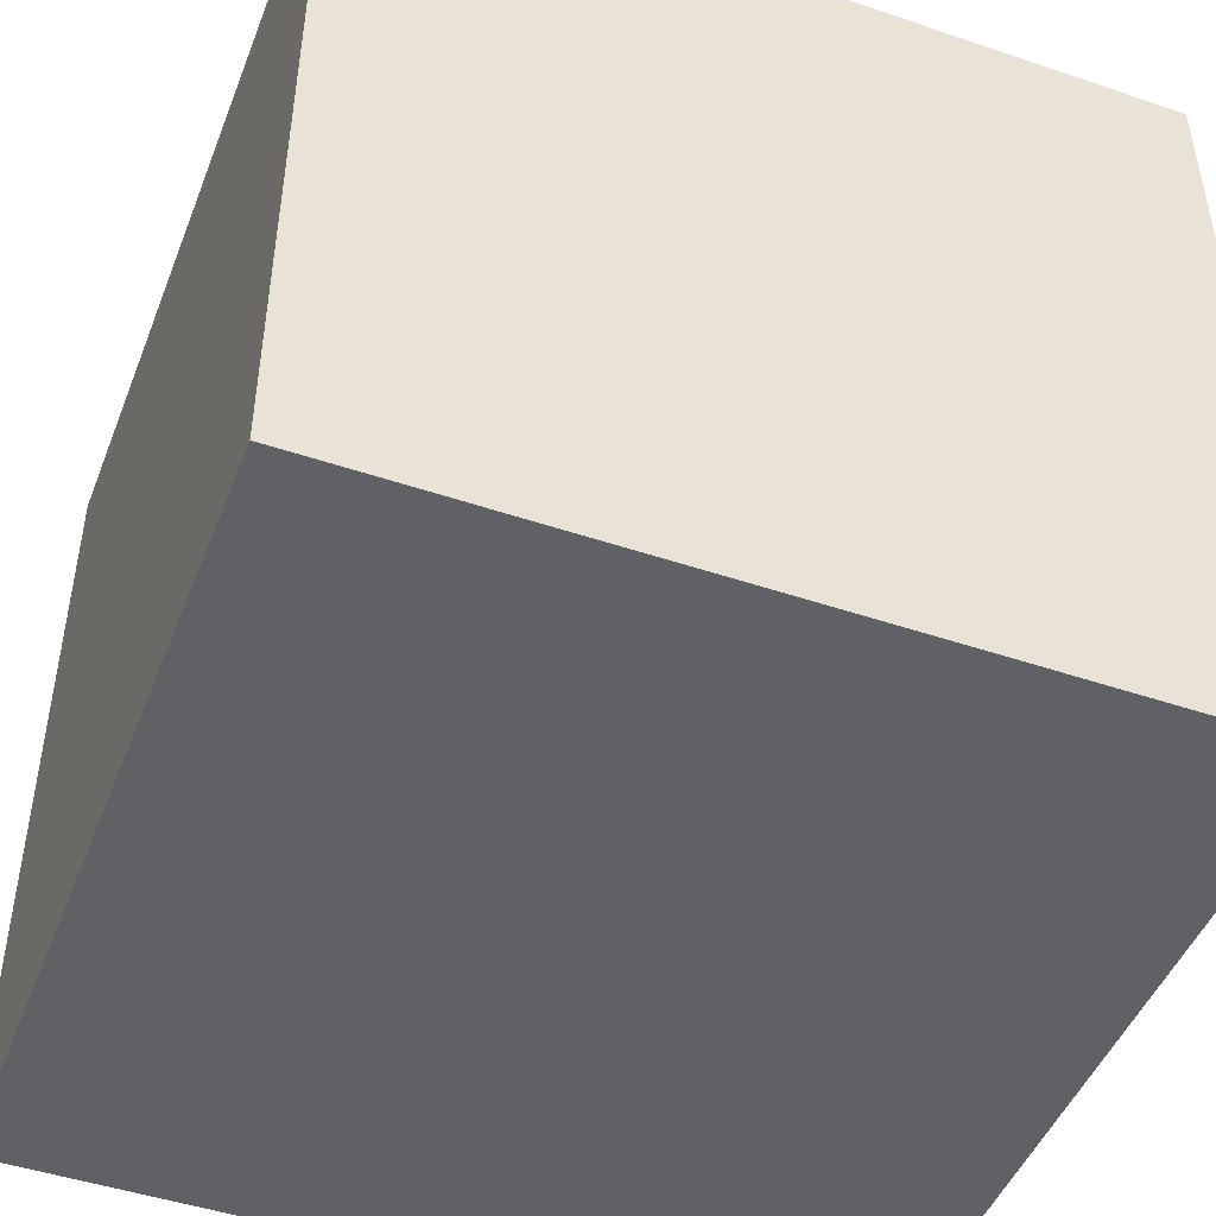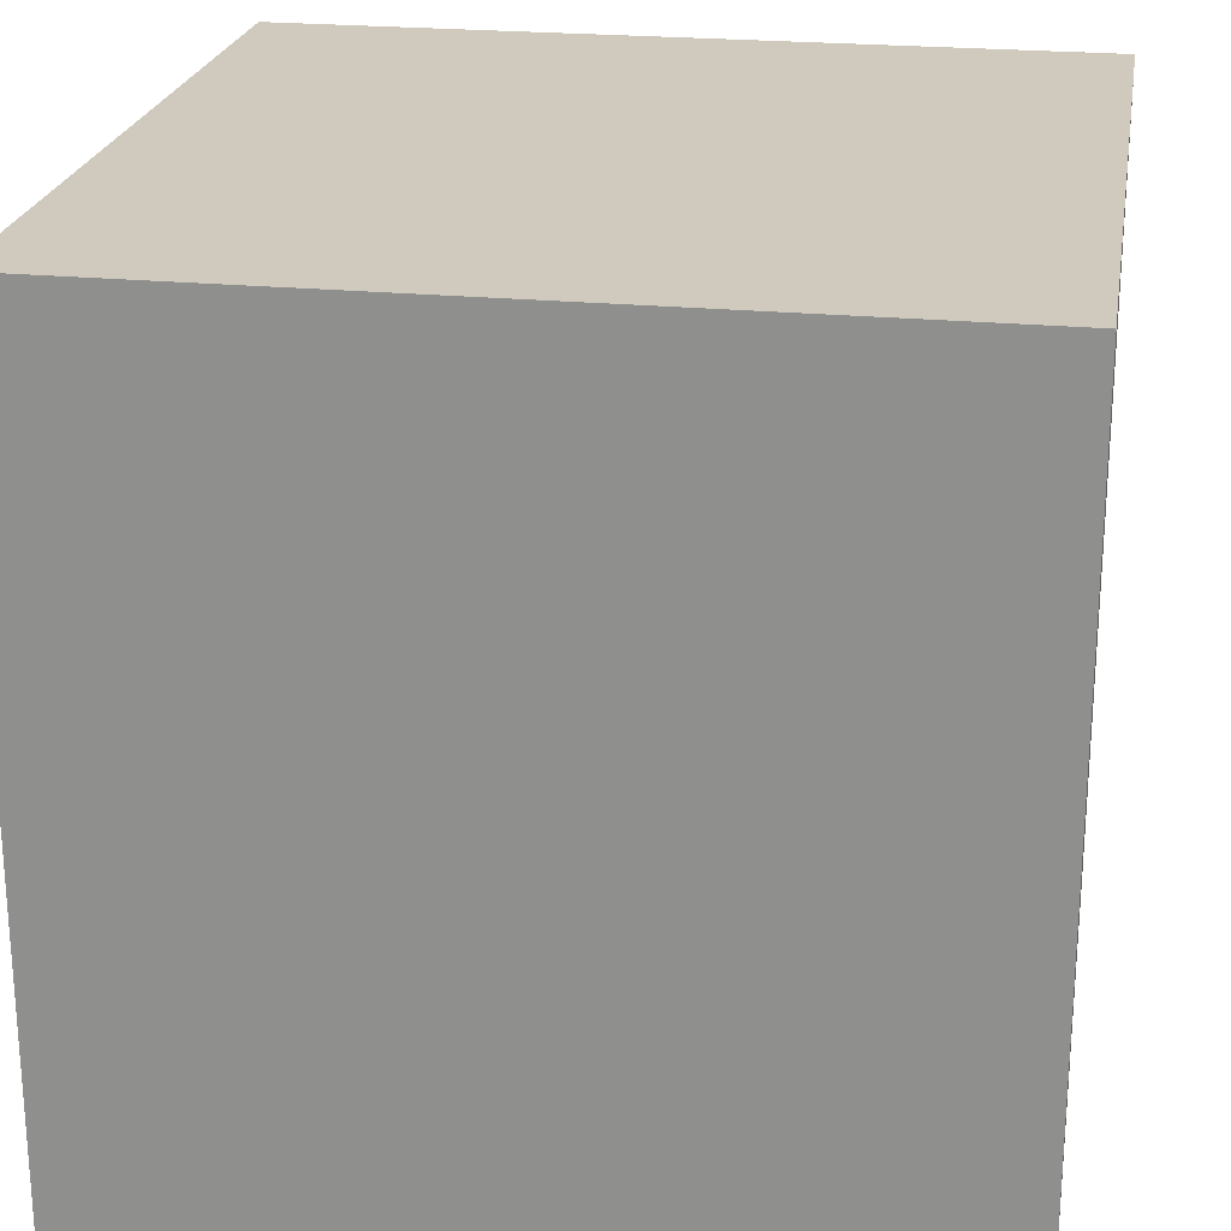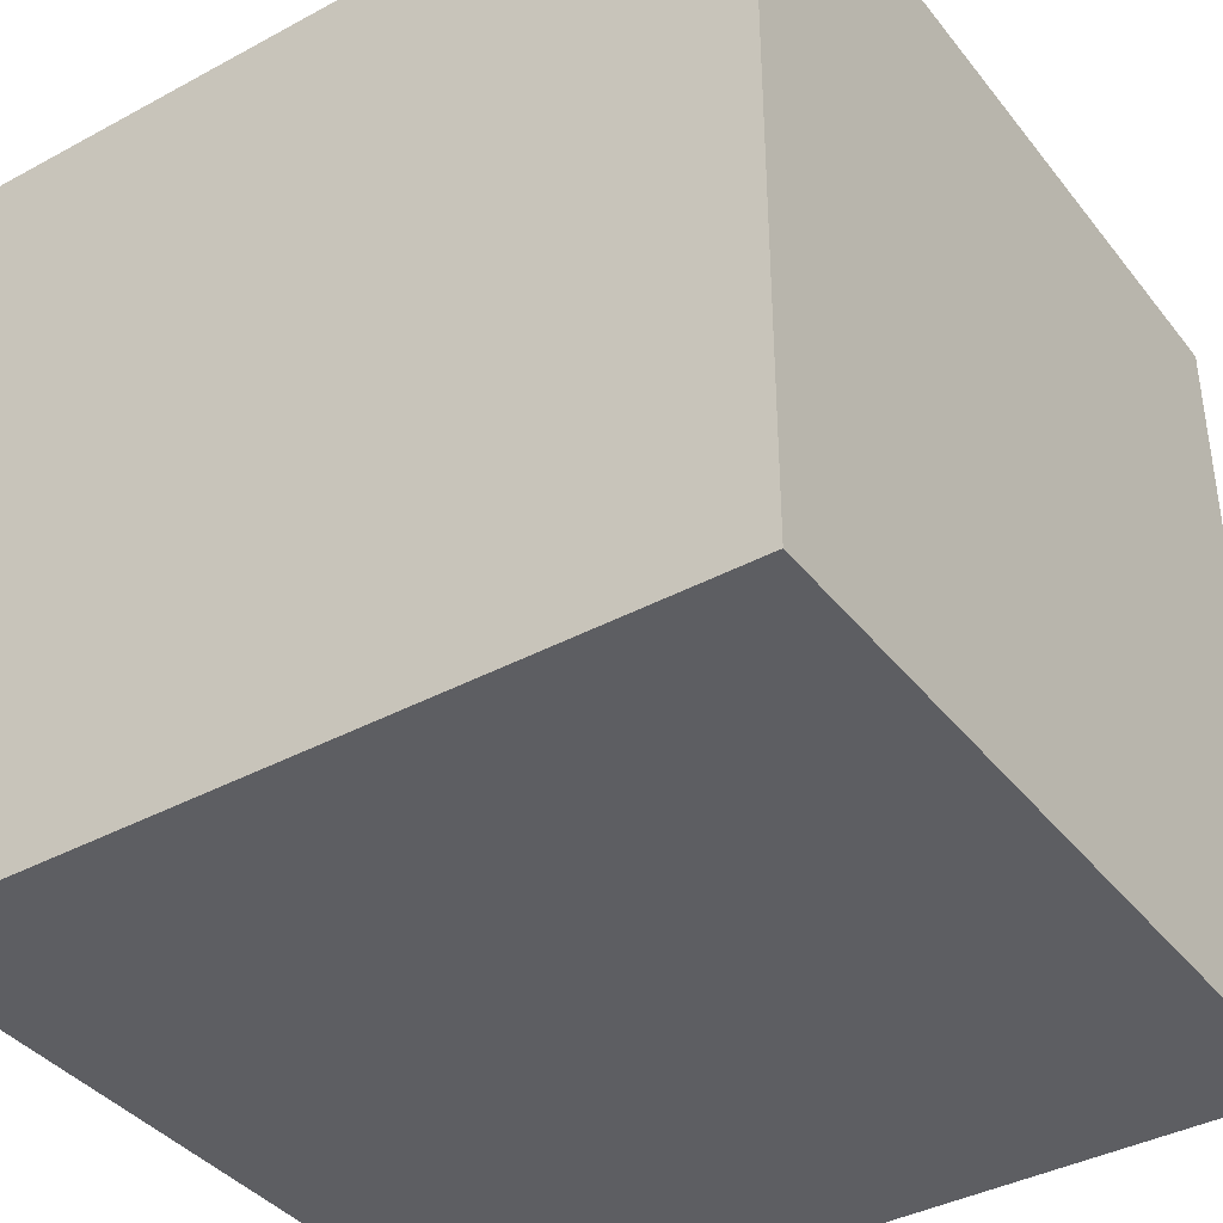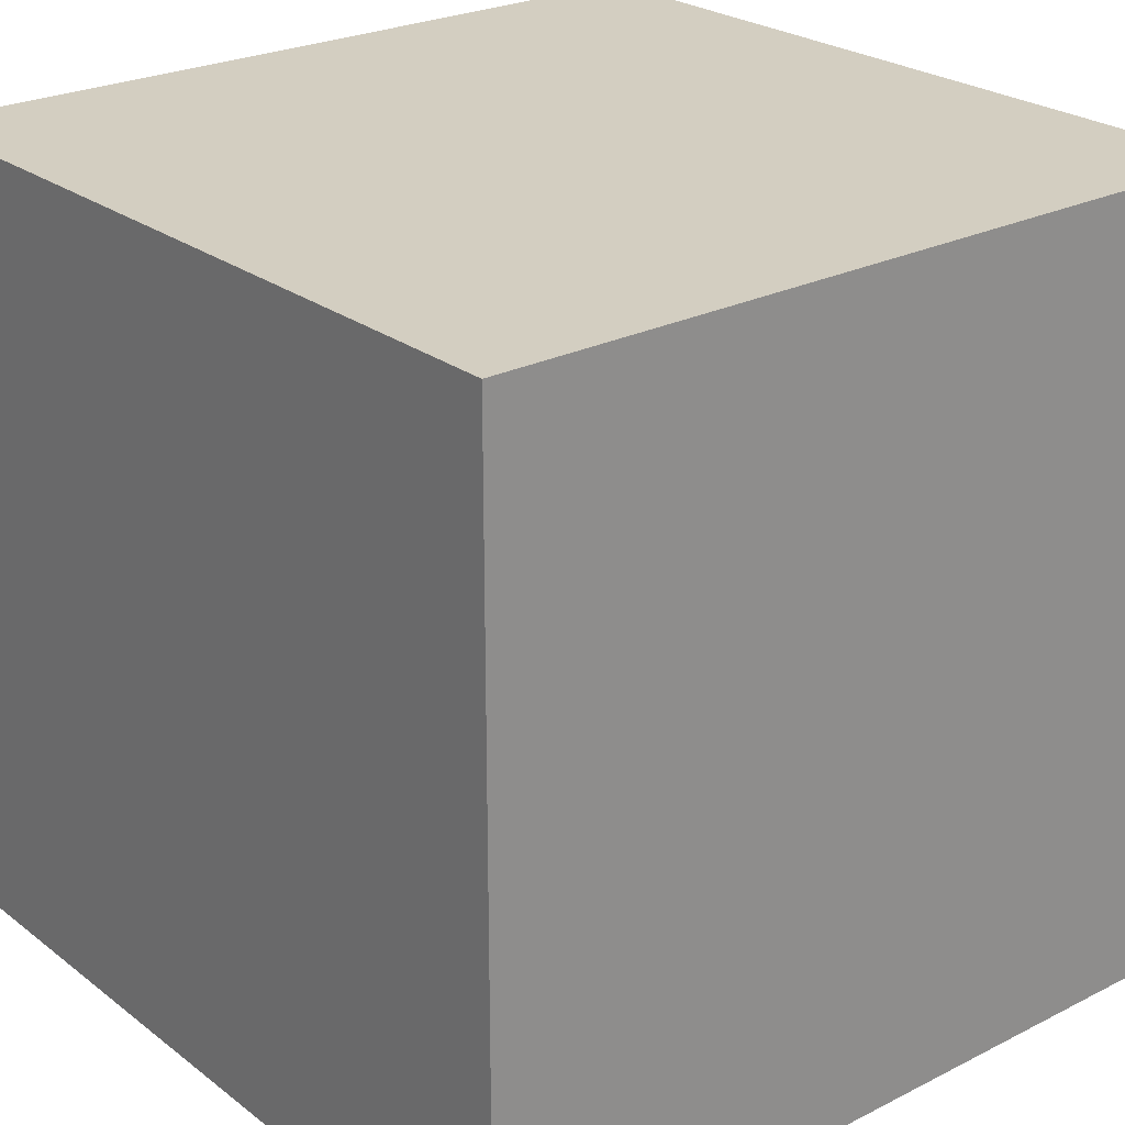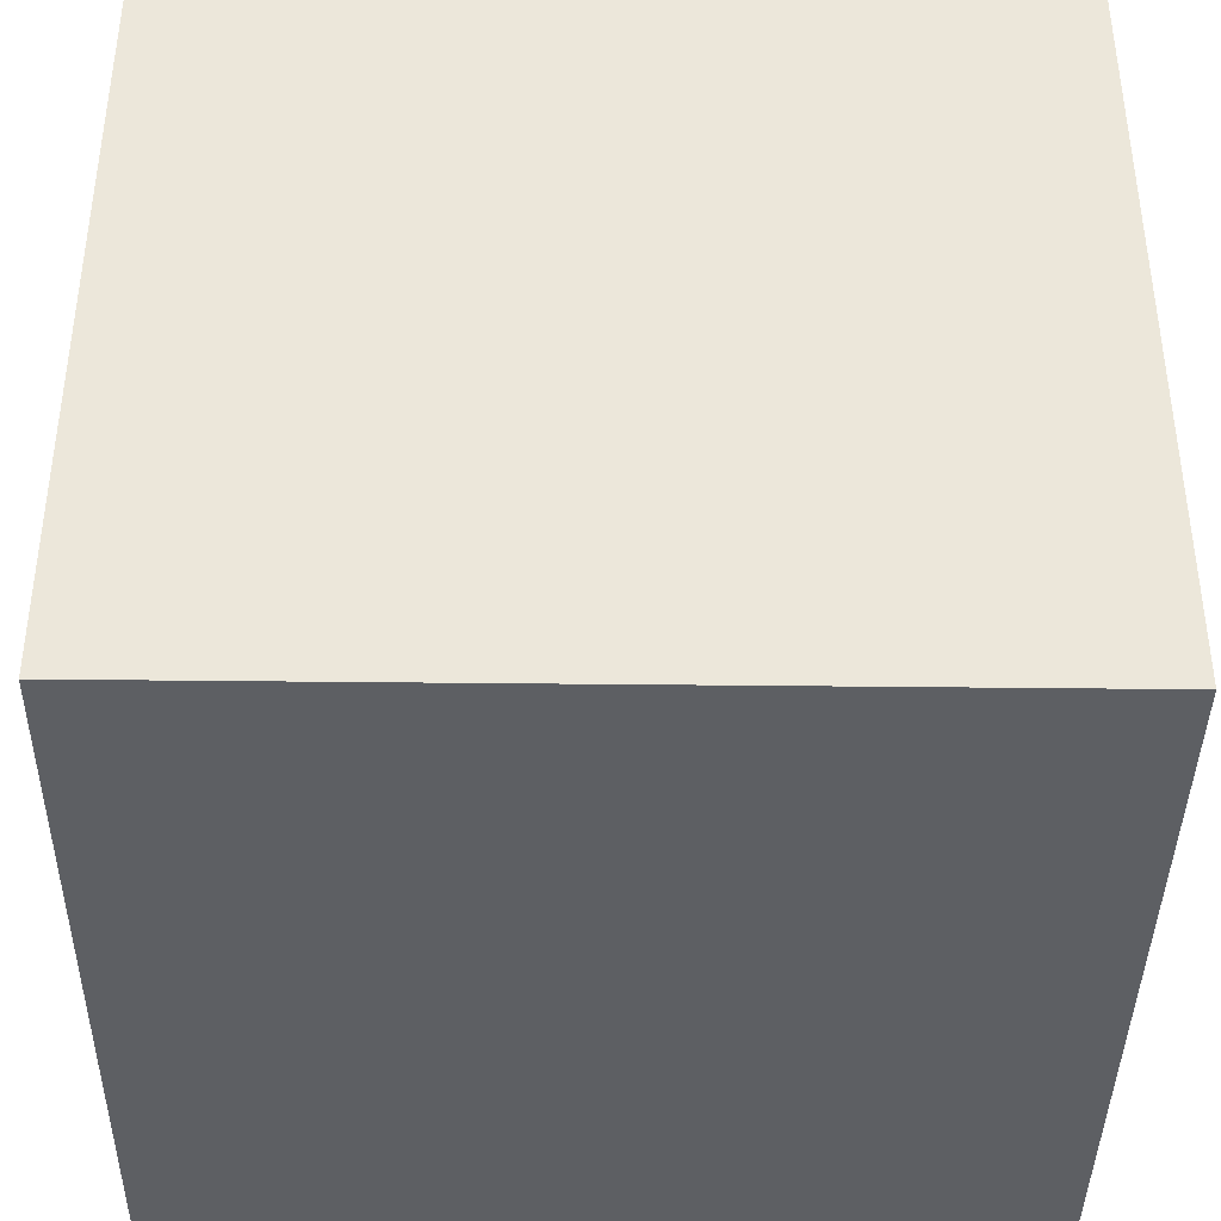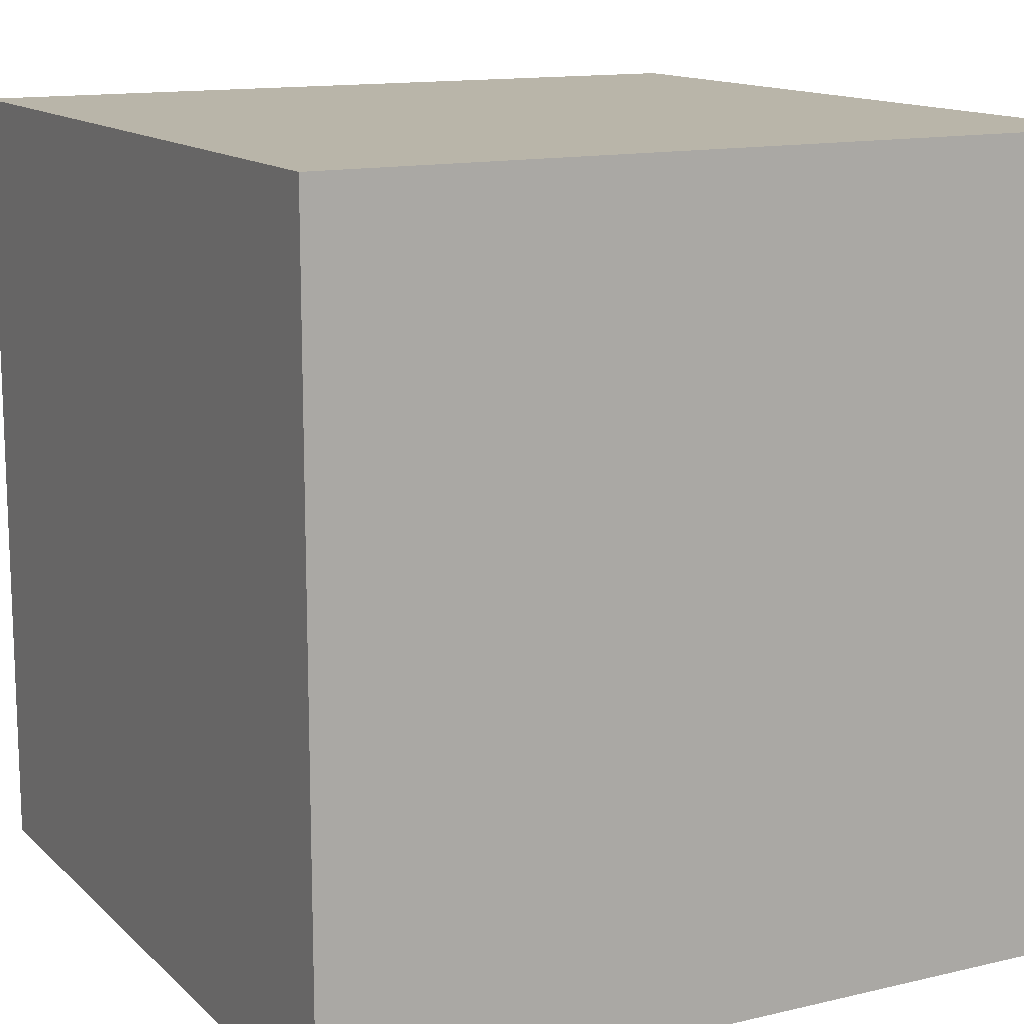
<metadata>
{"format":"obj","ext":"obj","renderer":"f3d","projection":"perspective","resolution":1024,"background":"white","views":[{"elev":-47.3,"azim":69.1,"up":"+Z"},{"elev":23.0,"azim":-170.6,"up":"+Y"},{"elev":-39.1,"azim":34.0,"up":"+Y"},{"elev":24.9,"azim":50.6,"up":"+Y"},{"elev":-40.0,"azim":-0.8,"up":"+Y"},{"elev":13.4,"azim":152.0,"up":"+Z"}]}
</metadata>
<code>
g polySurface325
v -0.1445 0.6387 -0.6554
v -0.1445 0.9268 -0.6554
v -0.1445 0.9268 -0.3673
v -0.1445 0.6387 -0.3673
v 0.1436 0.6387 -0.3673
v 0.1436 0.9268 -0.3673
v 0.1436 0.9268 -0.6554
v 0.1436 0.6387 -0.6554
v -0.1445 0.6387 -0.6554
v -0.1445 0.6387 -0.3673
v 0.1436 0.6387 -0.3673
v 0.1436 0.6387 -0.6554
v -0.1445 0.9268 -0.6554
v -0.1445 0.6387 -0.6554
v 0.1436 0.6387 -0.6554
v 0.1436 0.9268 -0.6554
v -0.1445 0.9268 -0.3673
v -0.1445 0.9268 -0.6554
v 0.1436 0.9268 -0.6554
v 0.1436 0.9268 -0.3673
v -0.1445 0.6387 -0.3673
v -0.1445 0.9268 -0.3673
v 0.1436 0.9268 -0.3673
v 0.1436 0.6387 -0.3673
g polySurface325_0
f 3 2 1
f 4 3 1
f 7 6 5
f 8 7 5
f 11 10 9
f 12 11 9
f 15 14 13
f 16 15 13
f 19 18 17
f 20 19 17
f 23 22 21
f 24 23 21

</code>
